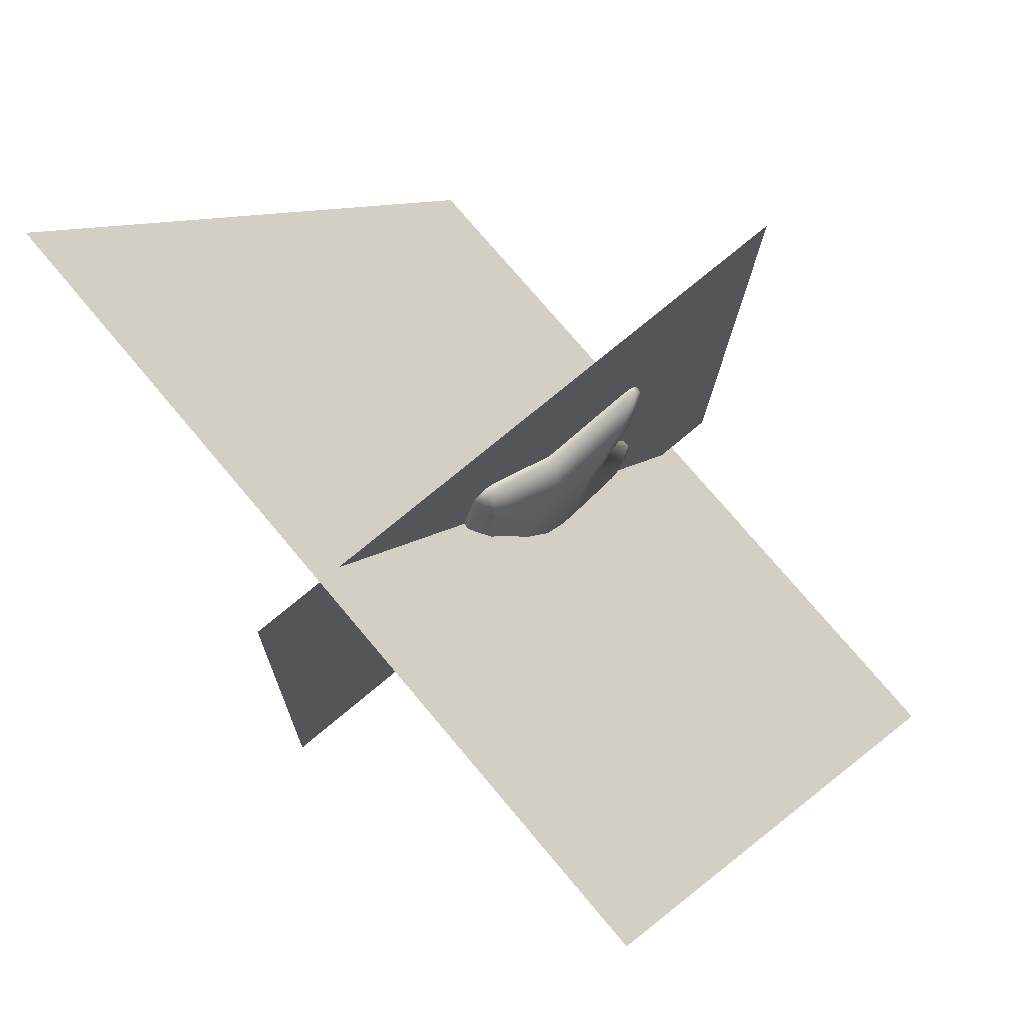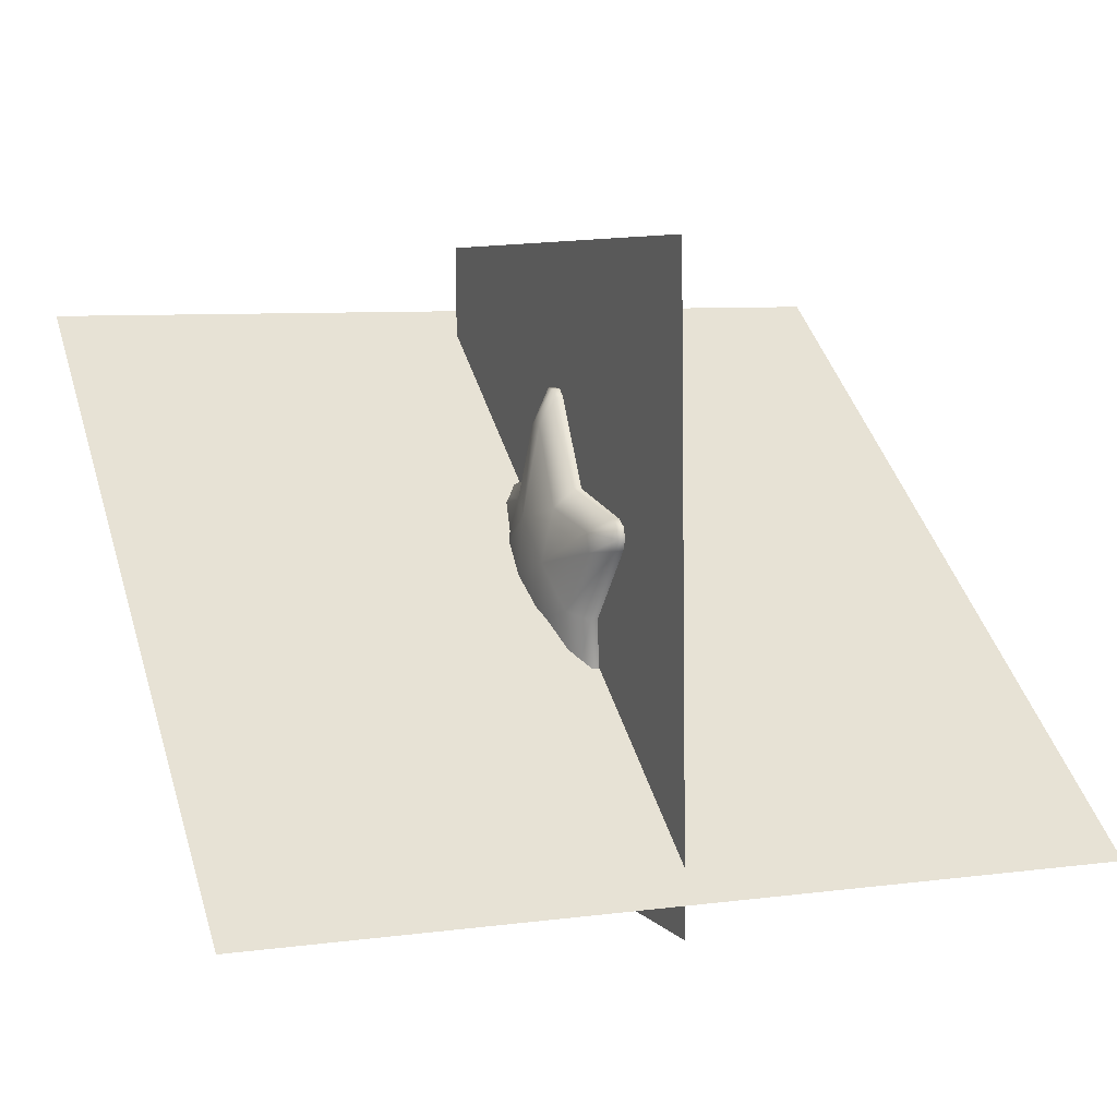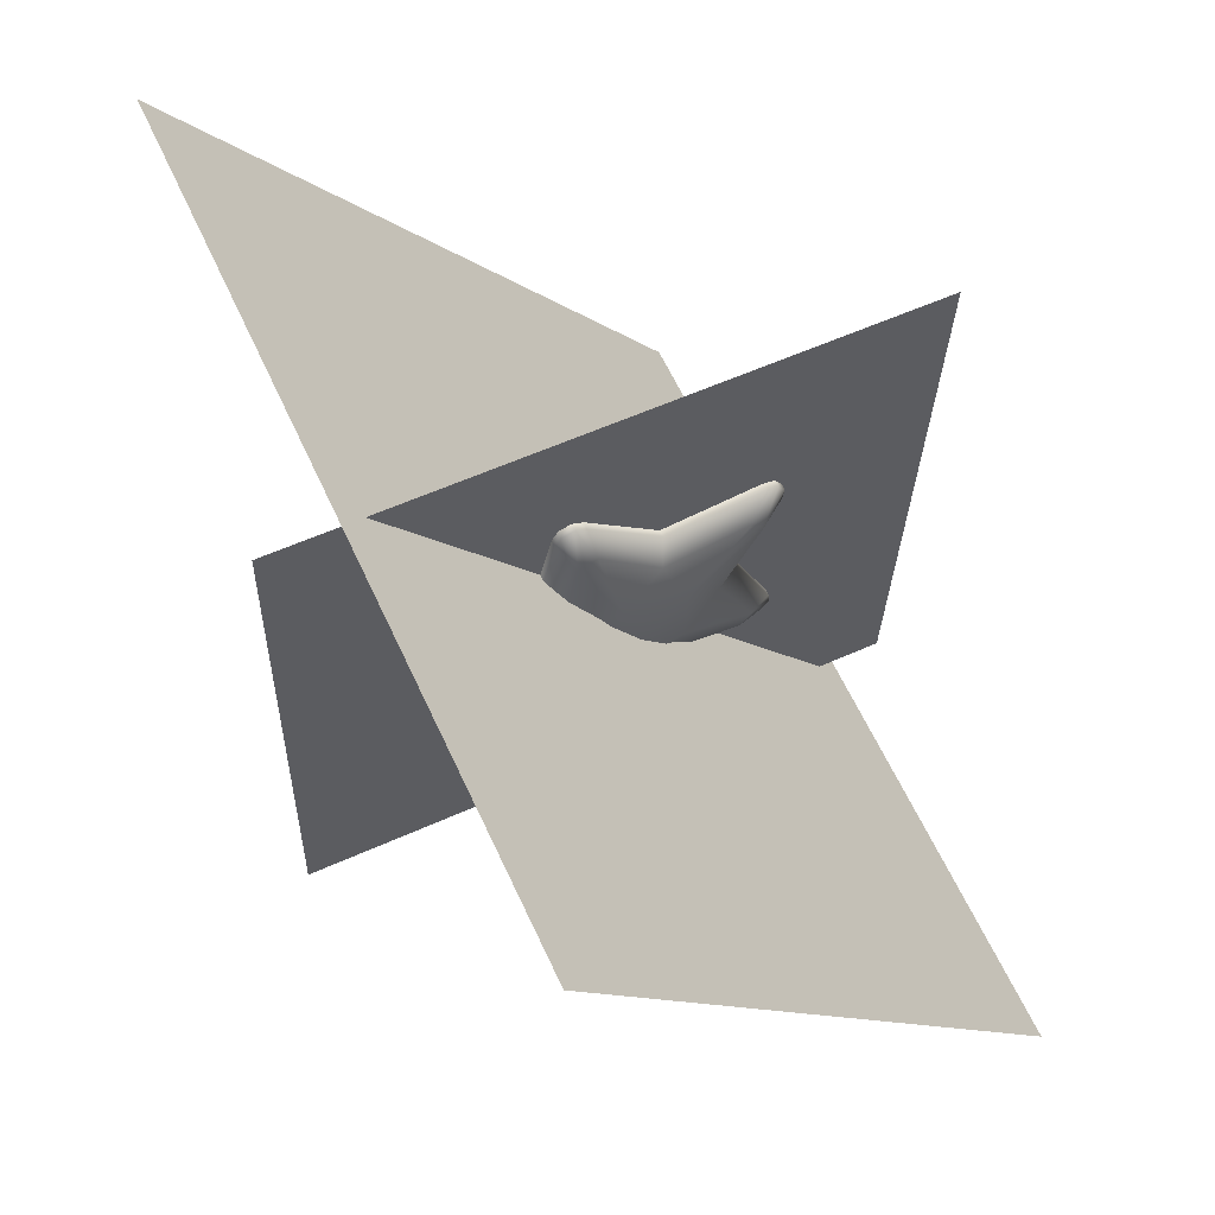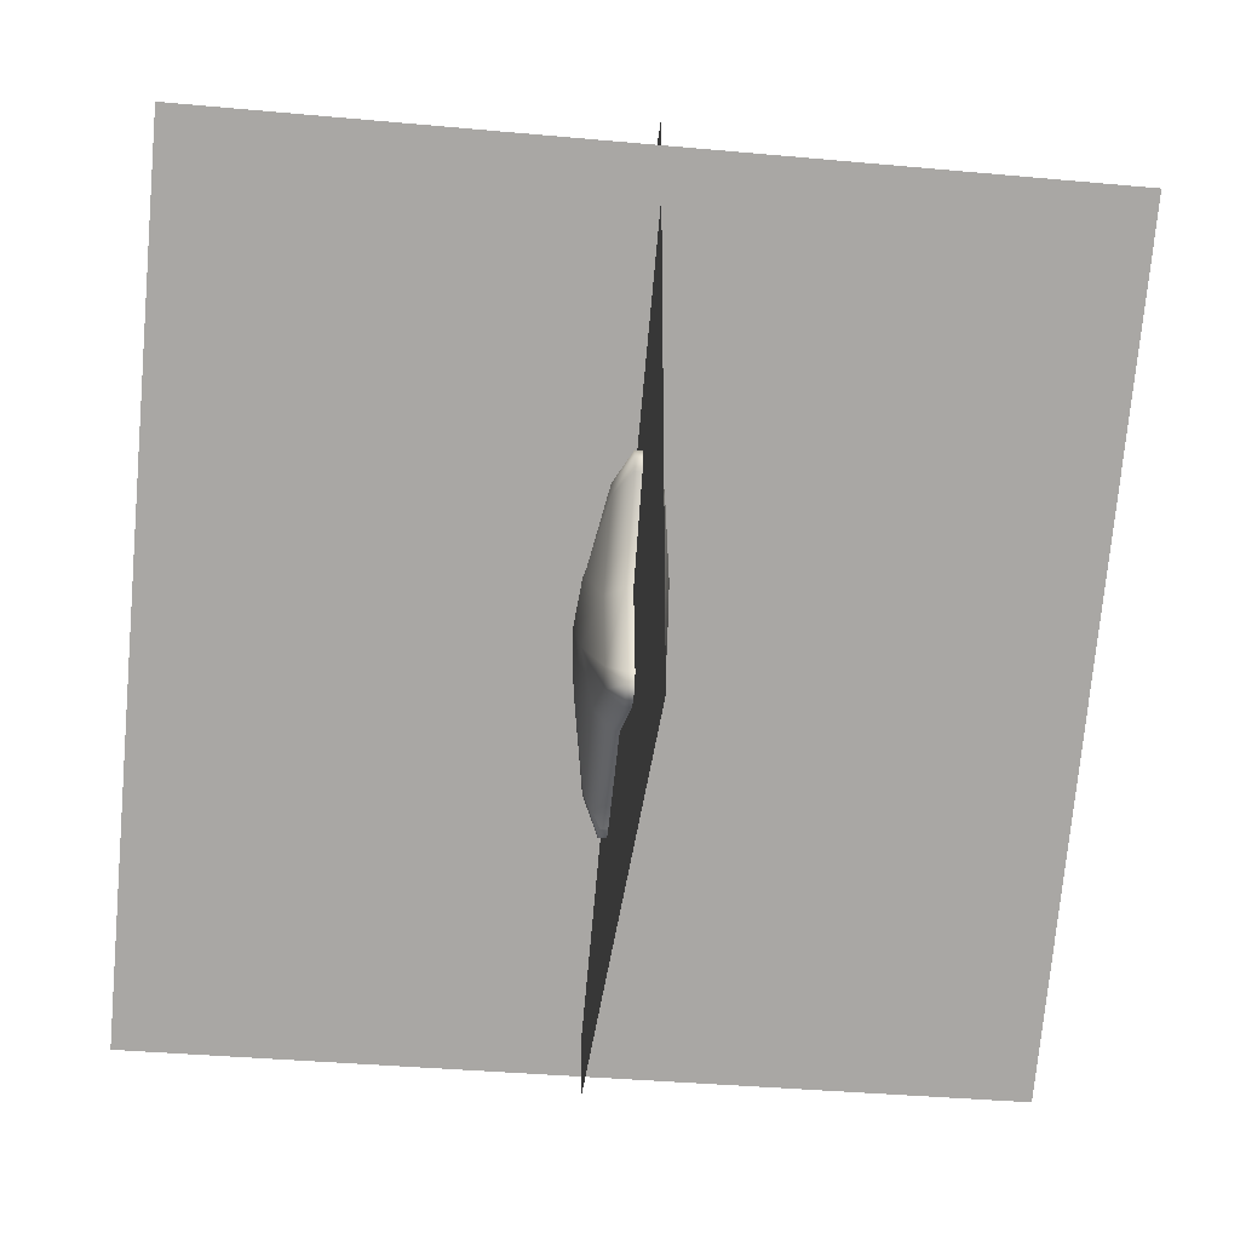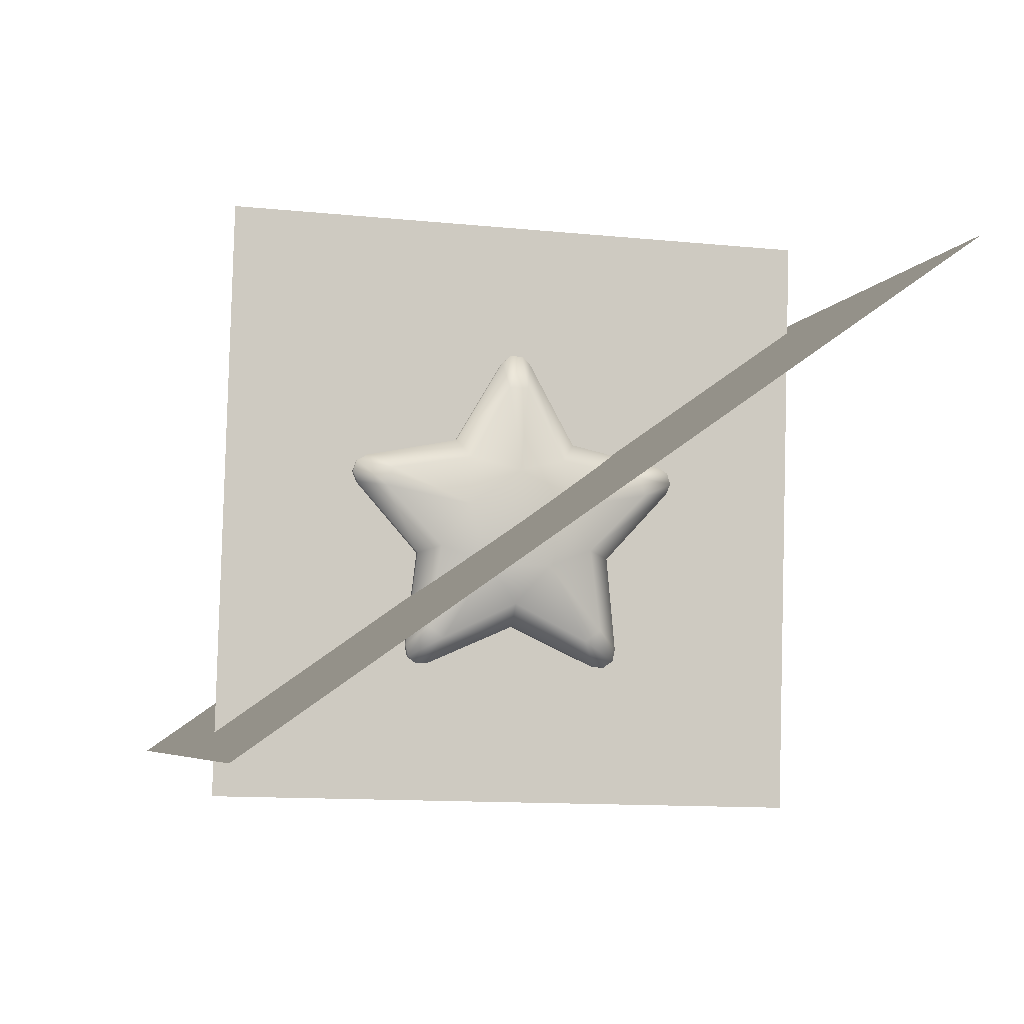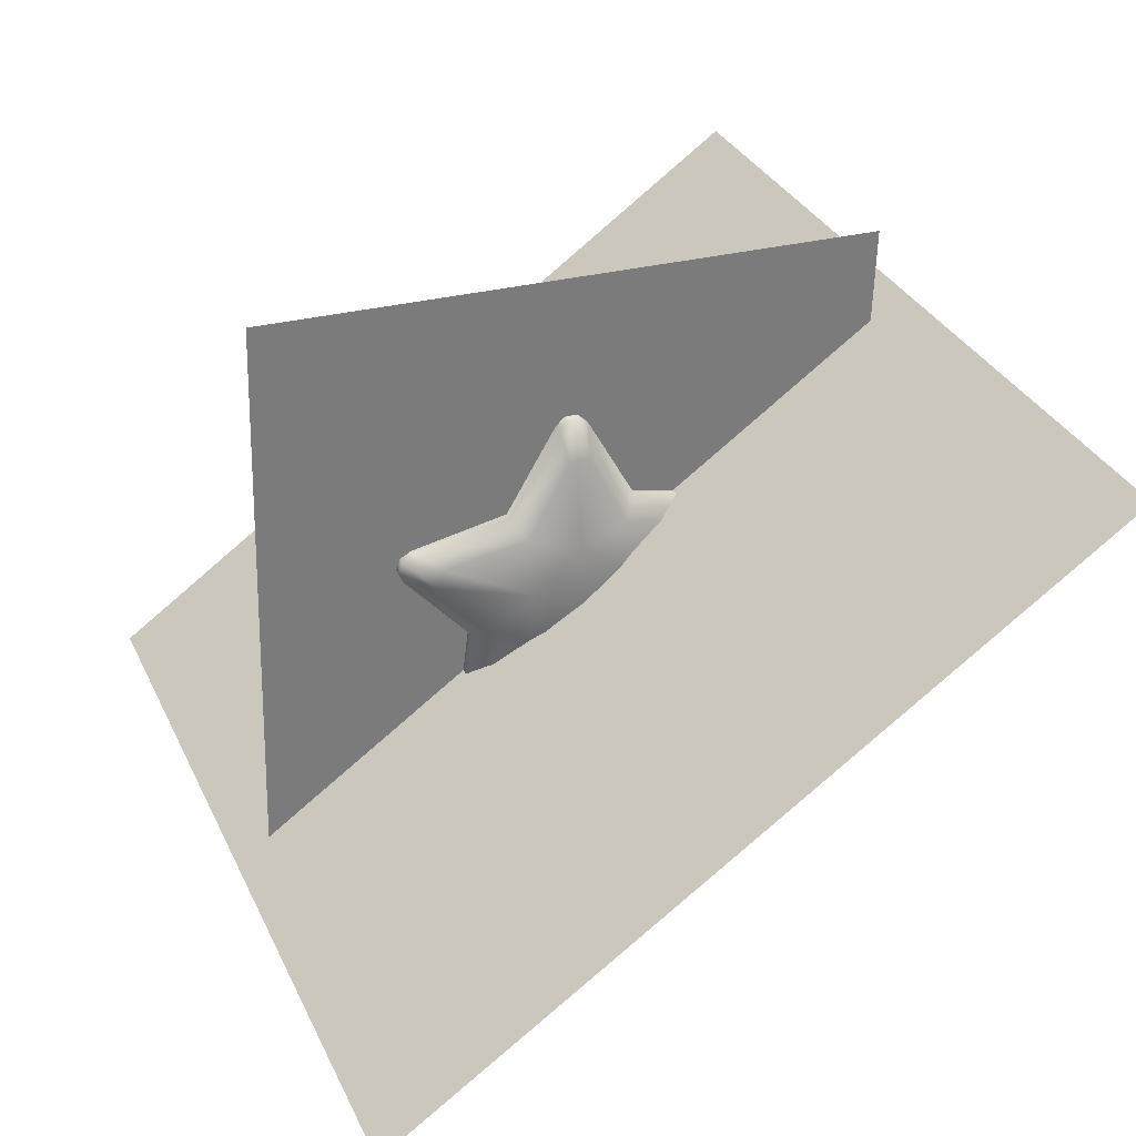
<metadata>
{"format":"obj","ext":"obj","renderer":"f3d","projection":"perspective","resolution":1024,"background":"white","views":[{"elev":75.6,"azim":-130.1,"up":"+Z"},{"elev":7.6,"azim":159.4,"up":"+Y"},{"elev":62.3,"azim":-114.8,"up":"+Z"},{"elev":-39.6,"azim":-6.4,"up":"+Y"},{"elev":-5.2,"azim":-103.6,"up":"+Y"},{"elev":32.4,"azim":-112.3,"up":"+Y"}]}
</metadata>
<code>
v 5.59 3.206 4.579
v -5.59 -3.206 -4.579
v 5.59 -3.206 -4.579
v -5.59 3.206 4.579
g polygon0
f 1 2 3
f 1 4 2
v 0 -3.972 3.931
v 0 4.34 -3.929
v 0 -3.746 -4.155
v 0 4.114 4.157
g polygon1
f 5 6 7
f 5 8 6
v -0.4877 -0.6007 0.4206
v -0.2978 -1.484 1.198
v -0.3084 -0.3641 1.057
v -0.2978 -1.633 0.9844
v -0.3084 -1.118 -0.01952
v -0.09283 -1.974 1.137
v -0.09283 -1.426 -0.02489
v 0.09283 -1.974 1.137
v 0.09283 -1.426 -0.02489
v 0.2978 -1.633 0.9844
v 0.3084 -1.118 -0.01952
v 0.4877 -0.6007 0.4206
v 0.4877 -0.5857 -0.4413
v 0.548 0 0
v 0.4877 0.2387 -0.6934
v 0.4877 0.7332 0.0128
v 0.3084 0.9161 -0.6415
v 0.2978 1.905 -0.09721
v 0.09283 2.273 -0.1609
v 0.09283 2.378 -0.03906
v -0.09283 2.378 -0.03906
v 0.09283 2.376 0.122
v -0.09283 2.376 0.122
v -0.09283 2.266 0.2401
v -0.2978 1.9 0.1636
v -0.3084 0.8932 0.6731
v -0.4877 0.7332 0.0128
v -0.4877 0.2144 0.7013
v -0.548 0 0
v -0.4877 -0.5857 -0.4413
v -0.2978 -1.598 -1.041
v -0.09283 -1.933 -1.206
v 0.09283 -1.933 -1.206
v 0.2978 -1.598 -1.041
v 0.2978 -1.441 -1.249
v 0.3084 -0.327 -1.07
v 0.09283 -0.417 -1.364
v 0.09283 0.5493 -2.211
v -0.09283 0.5493 -2.211
v -0.09283 0.6978 -2.274
v -0.2978 0.4961 -1.841
v -0.09283 0.8502 -2.222
v -0.2978 0.7427 -1.756
v -0.09283 0.9285 -2.081
v -0.3084 0.9161 -0.6415
v -0.09283 1.168 -0.8181
v -0.2978 1.905 -0.09721
v -0.09283 2.273 -0.1609
v -0.2978 0.4315 1.858
v -0.09283 0.4718 2.229
v -0.09283 0.6181 2.297
v 0.09283 0.6181 2.297
v -0.09283 0.7721 2.25
v 0.09283 0.7721 2.25
v 0.09283 0.8553 2.112
v 0.2978 0.681 1.781
v 0.3084 0.8932 0.6731
v 0.4877 0.2144 0.7013
v -0.4877 0.2387 -0.6934
v -0.3084 -0.327 -1.07
v -0.2978 -1.441 -1.249
v -0.09283 -1.692 -1.526
v -0.09283 -1.85 -1.495
v 0.09283 -1.85 -1.495
v -0.09283 -1.947 -1.366
v 0.09284 -1.947 -1.366
v -0.09283 -0.4644 1.349
v -0.09283 -1.744 1.466
v -0.09283 -1.901 1.43
v 0.09283 -1.744 1.466
v 0.09283 -1.901 1.43
v 0.2978 -1.484 1.198
v 0.09283 -1.994 1.298
v -0.2978 0.681 1.781
v -0.09283 1.139 0.8584
v 0.09283 2.266 0.2401
v 0.2978 1.9 0.1636
v 0.09283 1.139 0.8584
v -0.09283 0.8553 2.112
v 0.3084 -0.3641 1.057
v 0.2978 0.4315 1.858
v 0.09283 -0.4644 1.349
v 0.09283 0.4718 2.229
v 0.2978 0.4961 -1.841
v 0.09283 0.6978 -2.274
v 0.09283 0.8502 -2.222
v -0.09283 -1.994 1.298
v 0.2978 0.7427 -1.756
v 0.09283 1.168 -0.8181
v -0.09283 -0.417 -1.364
v 0.09283 -1.692 -1.526
v 0.09283 0.9285 -2.081
g polygon2
f 9 10 11
f 9 12 10
f 13 12 9
f 13 14 12
f 15 14 13
f 15 16 14
f 17 16 15
f 17 18 16
f 19 18 17
f 19 20 18
f 21 20 19
f 21 22 20
f 23 22 21
f 23 24 22
f 25 24 23
f 25 26 24
f 27 26 25
f 27 28 26
f 29 28 27
f 29 30 28
f 31 30 29
f 31 32 30
f 33 32 31
f 33 34 32
f 35 34 33
f 35 36 34
f 37 36 35
f 37 9 36
f 38 9 37
f 38 13 9
f 39 13 38
f 39 15 13
f 40 15 39
f 40 17 15
f 41 17 40
f 41 19 17
f 42 19 41
f 42 21 19
f 43 21 42
f 43 44 21
f 45 44 43
f 45 46 44
f 47 46 45
f 47 48 46
f 49 48 47
f 49 50 48
f 51 50 49
f 51 52 50
f 53 52 51
f 53 54 52
f 55 54 53
f 55 56 54
f 29 56 55
f 29 27 56
f 11 36 9
f 11 57 36
f 58 57 11
f 58 59 57
f 60 59 58
f 60 61 59
f 62 61 60
f 62 63 61
f 64 63 62
f 64 65 63
f 66 65 64
f 66 24 65
f 22 24 66
f 67 37 35
f 67 38 37
f 68 38 67
f 68 69 38
f 70 69 68
f 70 71 69
f 72 71 70
f 72 73 71
f 74 73 72
f 74 41 73
f 42 41 74
f 10 75 11
f 10 76 75
f 77 76 10
f 77 78 76
f 79 78 77
f 79 80 78
f 81 80 79
f 81 18 80
f 16 18 81
f 82 36 57
f 82 34 36
f 83 34 82
f 83 32 34
f 84 32 83
f 84 30 32
f 85 30 84
f 85 28 30
f 26 28 85
f 85 24 26
f 85 65 24
f 86 65 85
f 86 63 65
f 87 63 86
f 87 61 63
f 82 61 87
f 82 59 61
f 57 59 82
f 66 20 22
f 66 88 20
f 89 88 66
f 89 90 88
f 91 90 89
f 91 75 90
f 58 75 91
f 58 11 75
f 44 23 21
f 44 92 23
f 46 92 44
f 46 93 92
f 48 93 46
f 48 94 93
f 50 94 48
f 50 52 94
f 12 77 10
f 12 95 77
f 14 95 12
f 14 81 95
f 16 81 14
f 96 23 92
f 96 25 23
f 97 25 96
f 97 27 25
f 56 27 97
f 53 35 55
f 53 67 35
f 51 67 53
f 51 49 67
f 49 68 67
f 49 98 68
f 47 98 49
f 47 45 98
f 98 70 68
f 98 99 70
f 45 99 98
f 45 43 99
f 97 54 56
f 97 100 54
f 96 100 97
f 96 94 100
f 60 89 62
f 60 91 89
f 58 91 60
f 55 31 29
f 55 33 31
f 35 33 55
f 73 39 71
f 73 40 39
f 41 40 73
f 64 89 66
f 64 62 89
f 20 80 18
f 20 88 80
f 88 78 80
f 88 90 78
f 69 39 38
f 69 71 39
f 74 43 42
f 74 72 43
f 72 99 43
f 72 70 99
f 77 81 79
f 77 95 81
f 76 90 75
f 76 78 90
f 87 83 82
f 87 86 83
f 86 84 83
f 86 85 84
f 93 96 92
f 93 94 96
f 100 52 54
f 100 94 52

</code>
